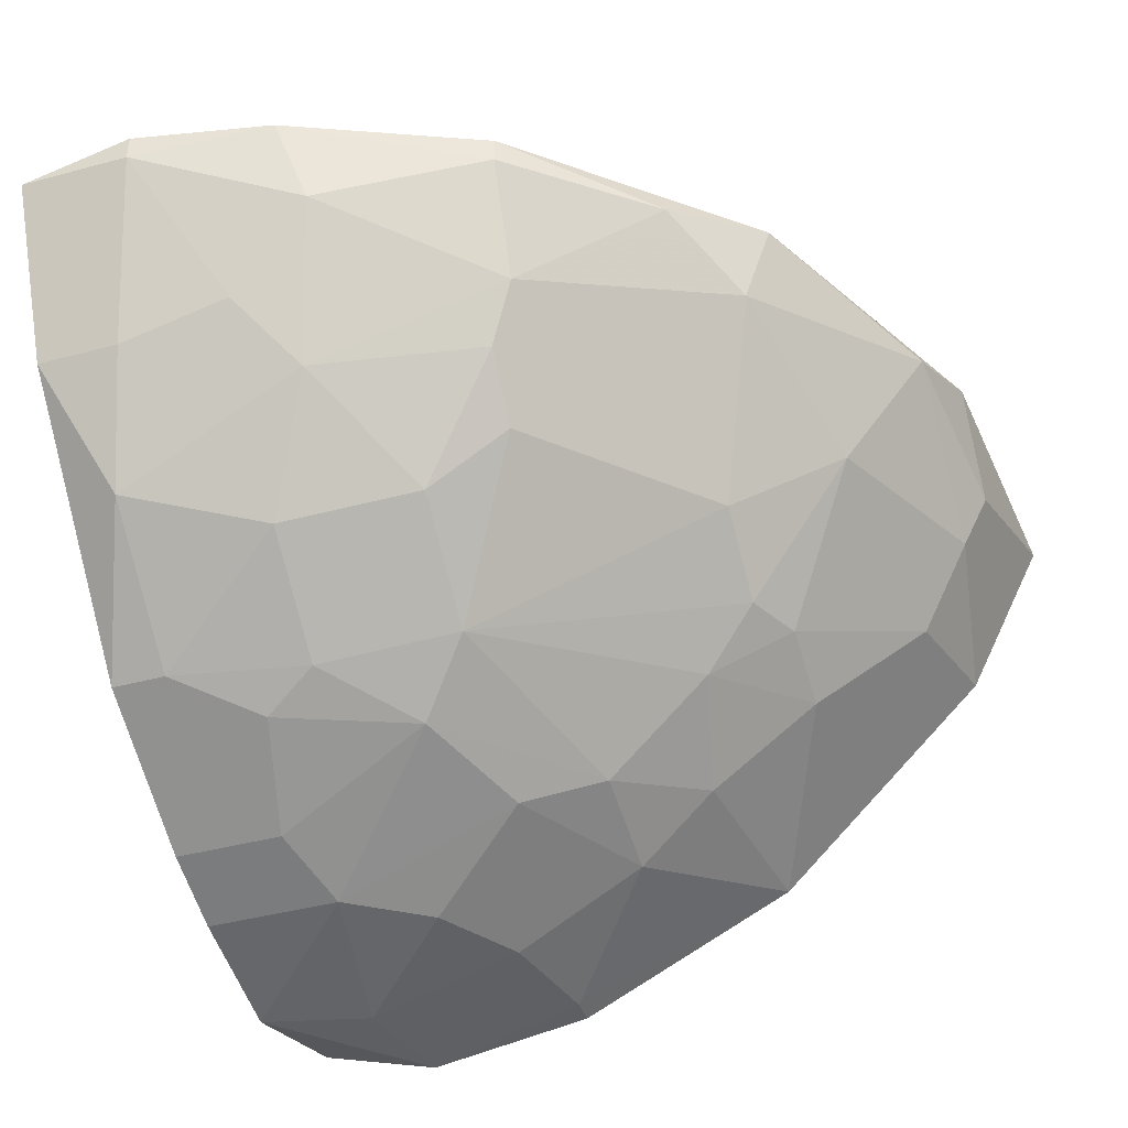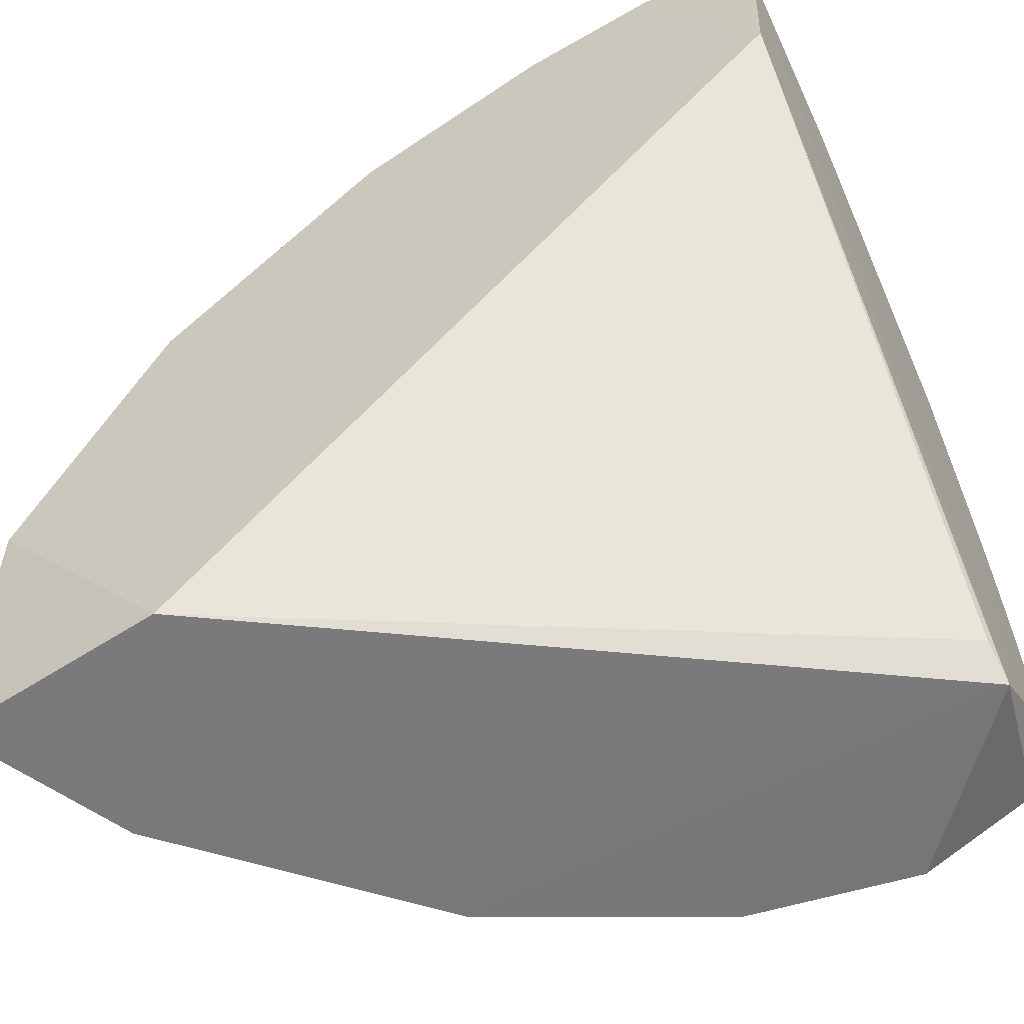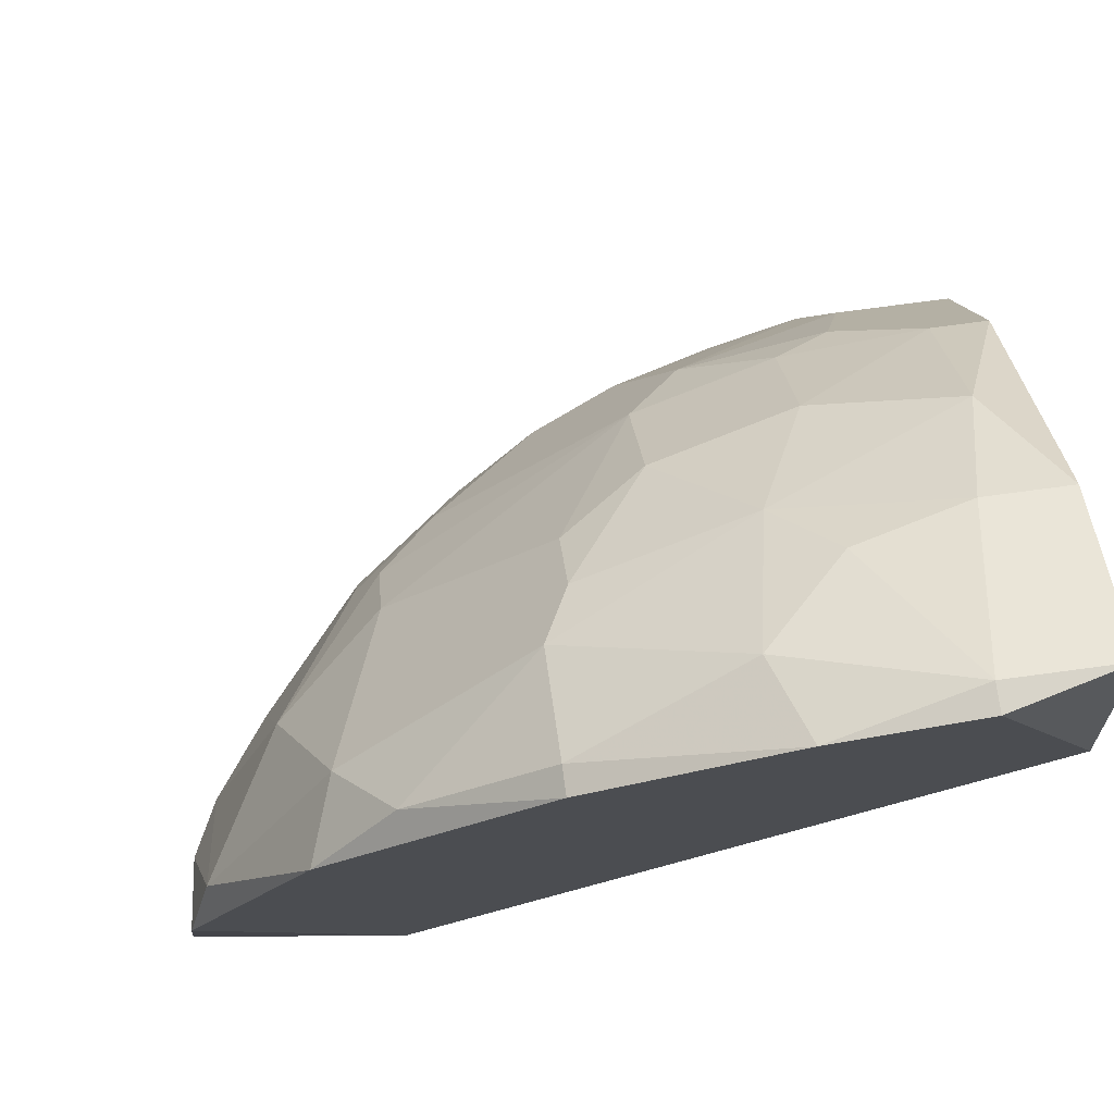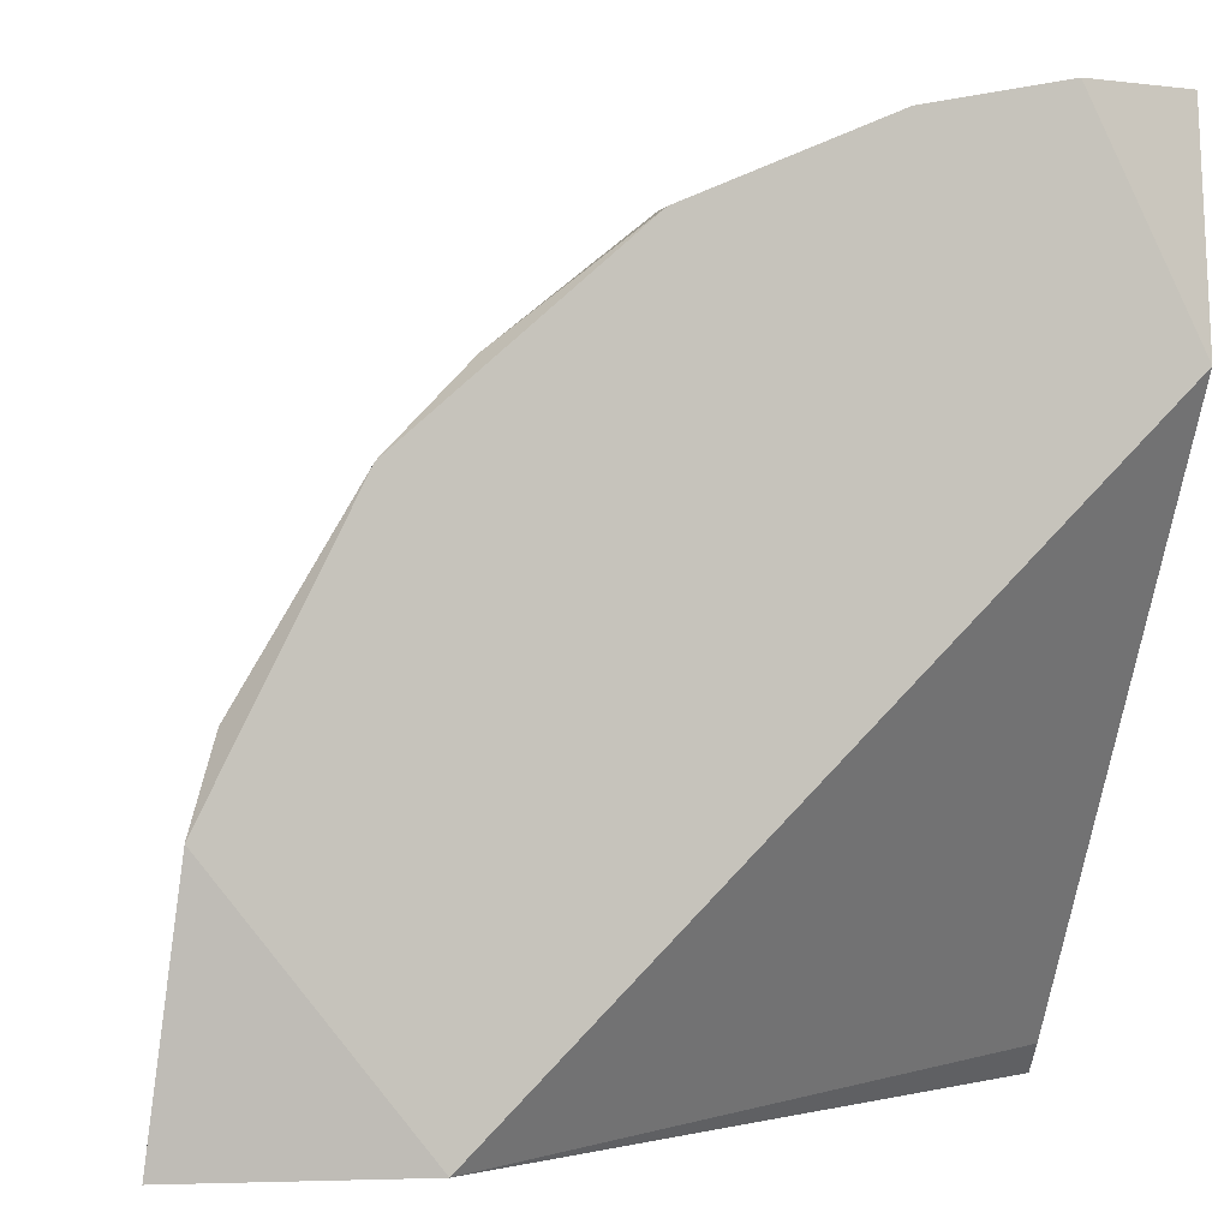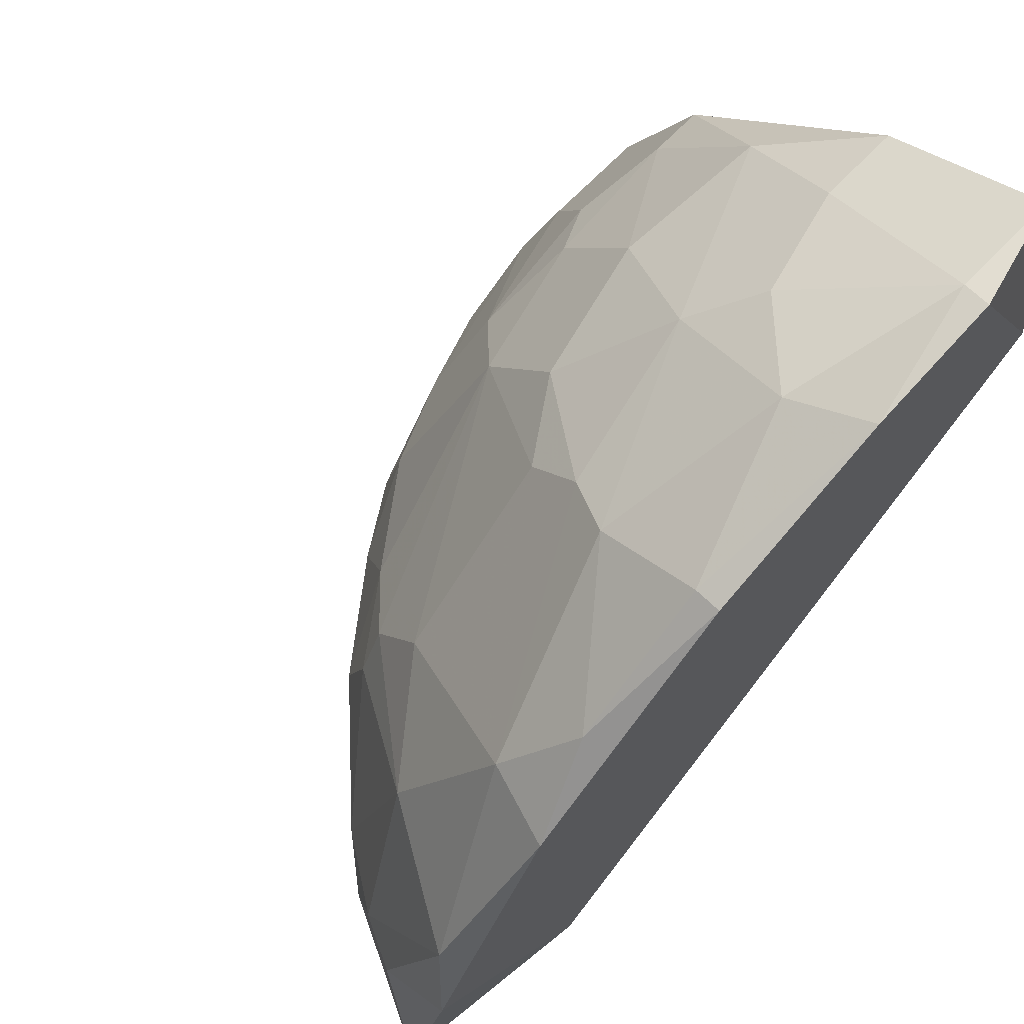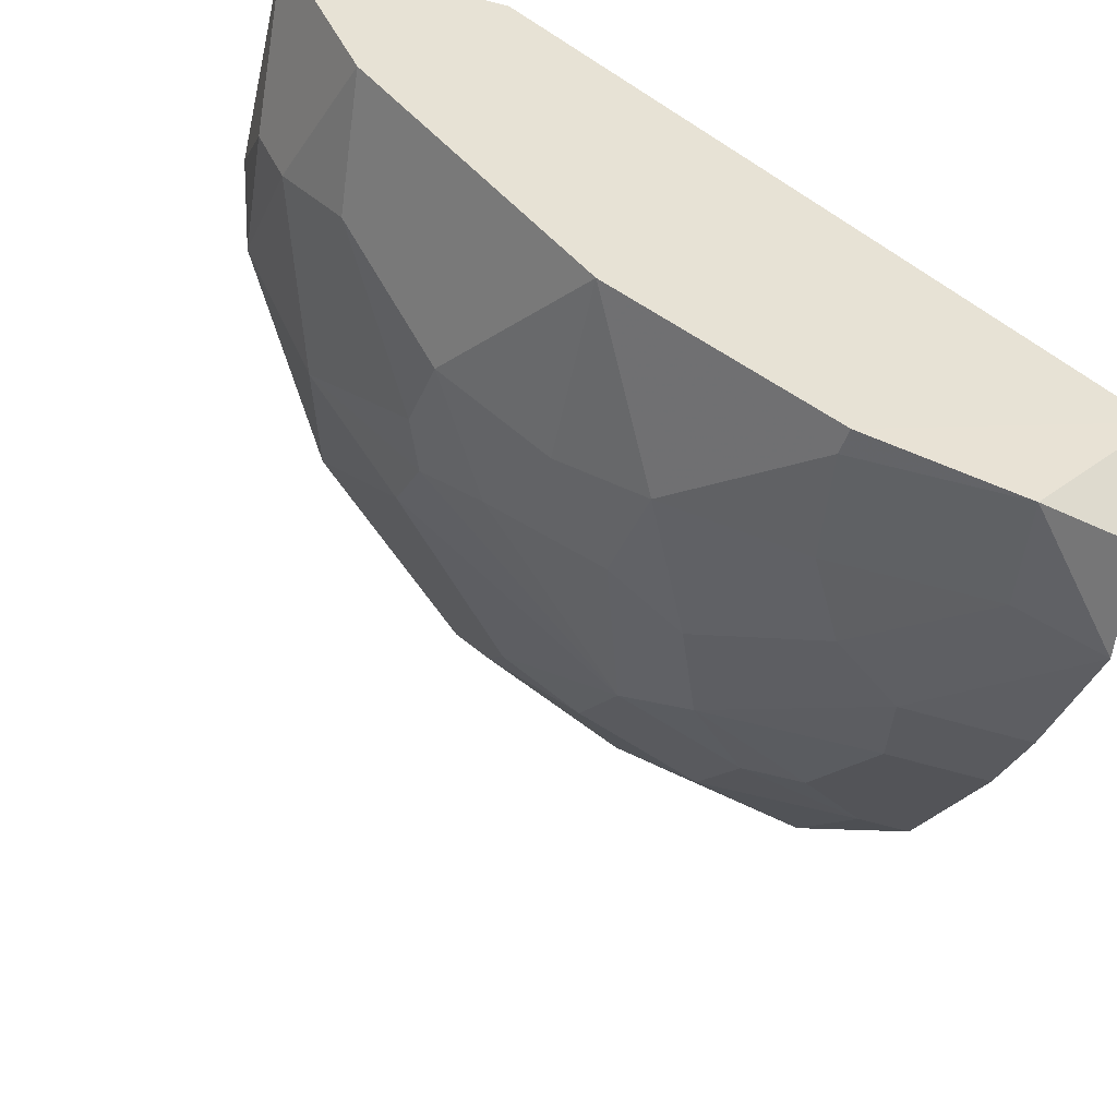
<metadata>
{"format":"obj","ext":"obj","renderer":"f3d","projection":"perspective","resolution":1024,"background":"white","views":[{"elev":-41.8,"azim":-162.0,"up":"+Z"},{"elev":-57.9,"azim":26.8,"up":"+Y"},{"elev":75.2,"azim":-7.6,"up":"+Y"},{"elev":0.0,"azim":-14.2,"up":"+Y"},{"elev":68.4,"azim":-46.1,"up":"+Y"},{"elev":-49.4,"azim":-19.4,"up":"+Z"}]}
</metadata>
<code>
v -0.06272 0.02444 -0.05982
v 5.3e-05 0.07676 -0.007488
v -0.1046 3.1e-05 -0.01098
v 0.000474 -0.00039 -0.05644
v -0.08365 0.0663 -0.007488
v 5.3e-05 0.0663 -0.05982
v -0.01738 3.1e-05 -0.07727
v -0.07667 3.1e-05 -0.007488
v -0.05226 0.08025 -0.03192
v -0.08714 0.04537 -0.02842
v -0.03483 0.05235 -0.06331
v -0.06621 3.1e-05 -0.05982
v -0.03133 0.1012 -0.007488
v 5.3e-05 0.01747 -0.07727
v -0.006923 0.08373 -0.04585
v -0.09062 0.01747 -0.0354
v -0.02785 0.02793 -0.07378
v -0.07319 0.04189 -0.04585
v -0.1011 0.03142 -0.007488
v 5.3e-05 0.1047 -0.01098
v -0.03483 0.09768 -0.01796
v -0.0418 0.07327 -0.04585
v -0.05574 0.09071 -0.01098
v -0.03831 0.003514 -0.07378
v -0.08016 0.0663 -0.01796
v -0.0139 0.04537 -0.07029
v 5.3e-05 0.003514 -0.05283
v -0.09412 3.1e-05 -0.03192
v -0.1011 0.02096 -0.01796
v -0.05226 0.03491 -0.06331
v 5.3e-05 0.0942 -0.03192
v -0.02436 0.07676 -0.04935
v -0.0976 0.04189 -0.01098
v -0.02436 0.0942 -0.02842
v -0.003292 0.003376 -0.07504
v -0.07667 0.02444 -0.04935
v -0.07319 0.05235 -0.0389
v -0.0418 0.05932 -0.05633
v -0.05226 0.02096 -0.06679
v 5.3e-05 0.03491 -0.07378
v -0.0139 0.1047 -0.007488
v -0.01738 0.05932 -0.06331
v -0.0139 0.1047 -0.01098
v -0.03133 0.08722 -0.0354
v -0.05574 0.08373 -0.02493
v -0.05574 0.09071 -0.007488
v -0.01738 0.03491 -0.07378
v -0.0139 0.01398 -0.07727
v -0.07319 0.07676 -0.01098
v -0.0418 0.03839 -0.06679
v -0.0976 0.02096 -0.02493
v -0.05226 0.07327 -0.0389
v -0.01041 0.0942 -0.03192
v -0.03831 3.1e-05 -0.07378
v -0.03483 0.01747 -0.07378
v -0.06621 0.03839 -0.05283
v -0.07667 0.03491 -0.04585
v 5.3e-05 0.04537 -0.07029
v -0.006923 0.0663 -0.05982
v -0.02436 0.0628 -0.05982
f 32 59 60
f 3 4 8
f 2 5 8
f 5 2 13
f 3 8 19
f 8 5 19
f 2 4 20
f 13 21 23
f 4 2 27
f 8 4 27
f 2 8 27
f 4 3 28
f 12 4 28
f 3 19 29
f 28 3 29
f 4 6 31
f 6 15 31
f 20 4 31
f 19 5 33
f 25 10 33
f 5 25 33
f 29 19 33
f 4 7 35
f 14 4 35
f 7 14 35
f 1 12 36
f 12 28 36
f 28 16 36
f 18 10 37
f 10 25 37
f 11 30 38
f 22 32 38
f 18 37 38
f 12 1 39
f 24 12 39
f 1 30 39
f 4 14 40
f 13 2 41
f 2 20 41
f 6 26 42
f 26 11 42
f 21 13 43
f 20 31 43
f 34 21 43
f 13 41 43
f 41 20 43
f 22 9 44
f 15 32 44
f 32 22 44
f 21 34 44
f 23 21 45
f 9 25 45
f 44 9 45
f 21 44 45
f 5 13 46
f 13 23 46
f 11 26 47
f 40 14 47
f 26 40 47
f 14 7 48
f 7 24 48
f 17 47 48
f 47 14 48
f 25 5 49
f 23 45 49
f 45 25 49
f 5 46 49
f 46 23 49
f 30 11 50
f 39 30 50
f 11 47 50
f 47 17 50
f 10 16 51
f 16 28 51
f 28 29 51
f 33 10 51
f 29 33 51
f 9 22 52
f 25 9 52
f 37 25 52
f 22 38 52
f 38 37 52
f 31 15 53
f 43 31 53
f 34 43 53
f 15 44 53
f 44 34 53
f 7 4 54
f 4 12 54
f 12 24 54
f 24 7 54
f 24 39 55
f 48 24 55
f 17 48 55
f 50 17 55
f 39 50 55
f 30 1 56
f 1 36 56
f 38 30 56
f 18 38 56
f 16 10 57
f 10 18 57
f 36 16 57
f 56 36 57
f 18 56 57
f 6 4 58
f 26 6 58
f 4 40 58
f 40 26 58
f 15 6 59
f 32 15 59
f 6 42 59
f 59 42 60
f 11 38 60
f 38 32 60
f 42 11 60

</code>
